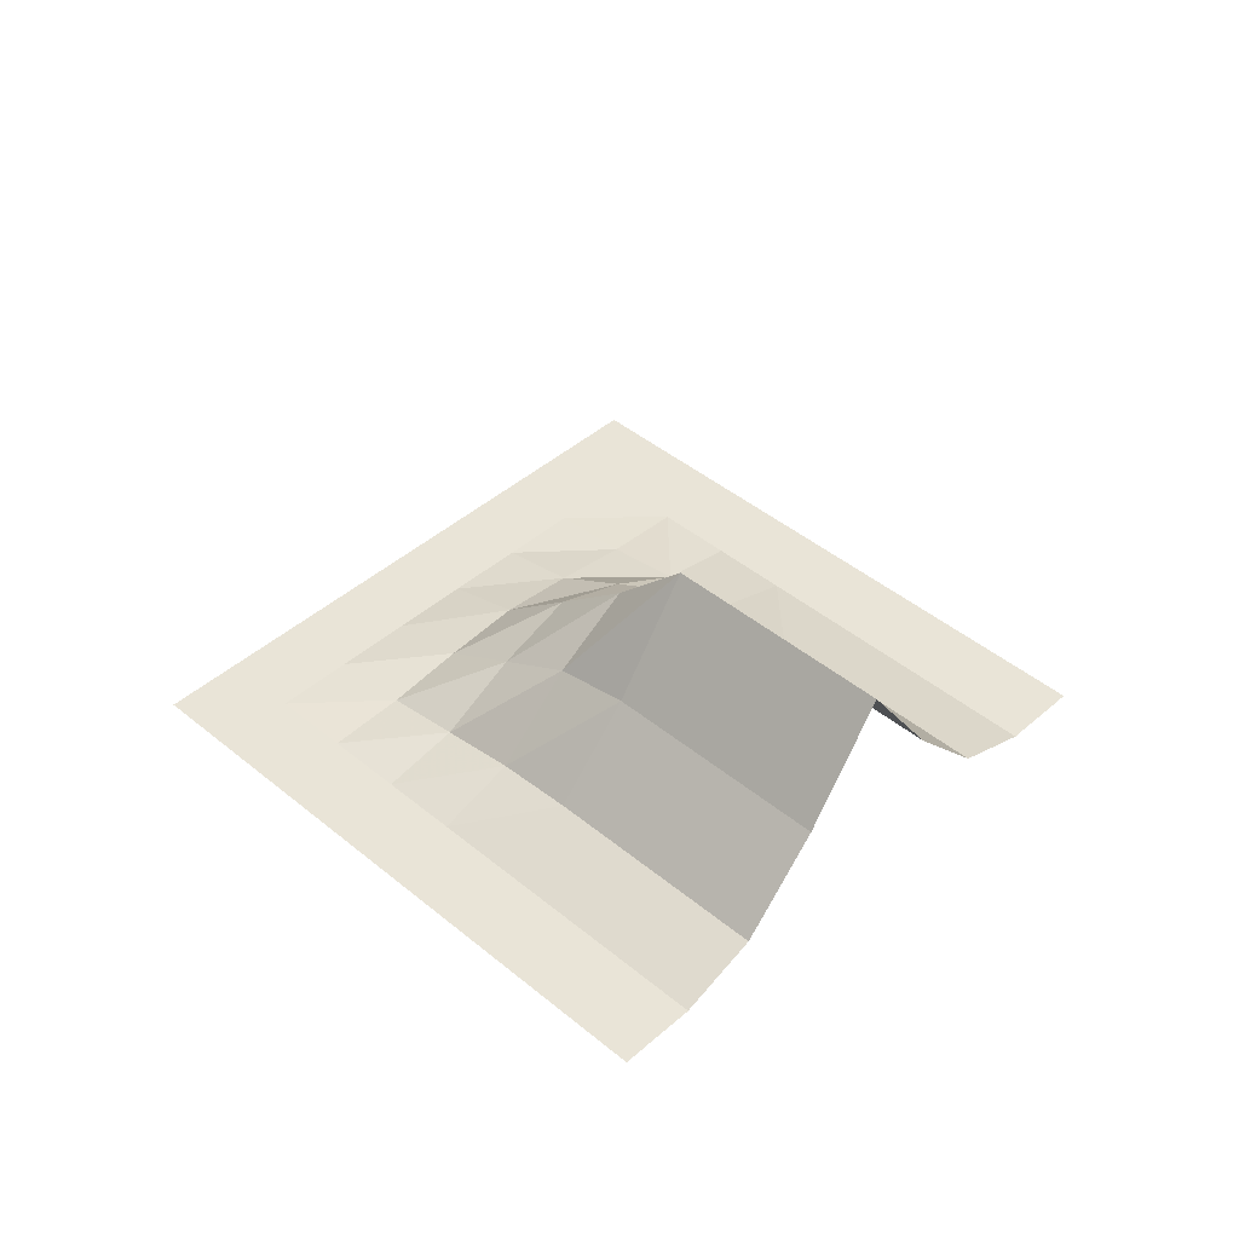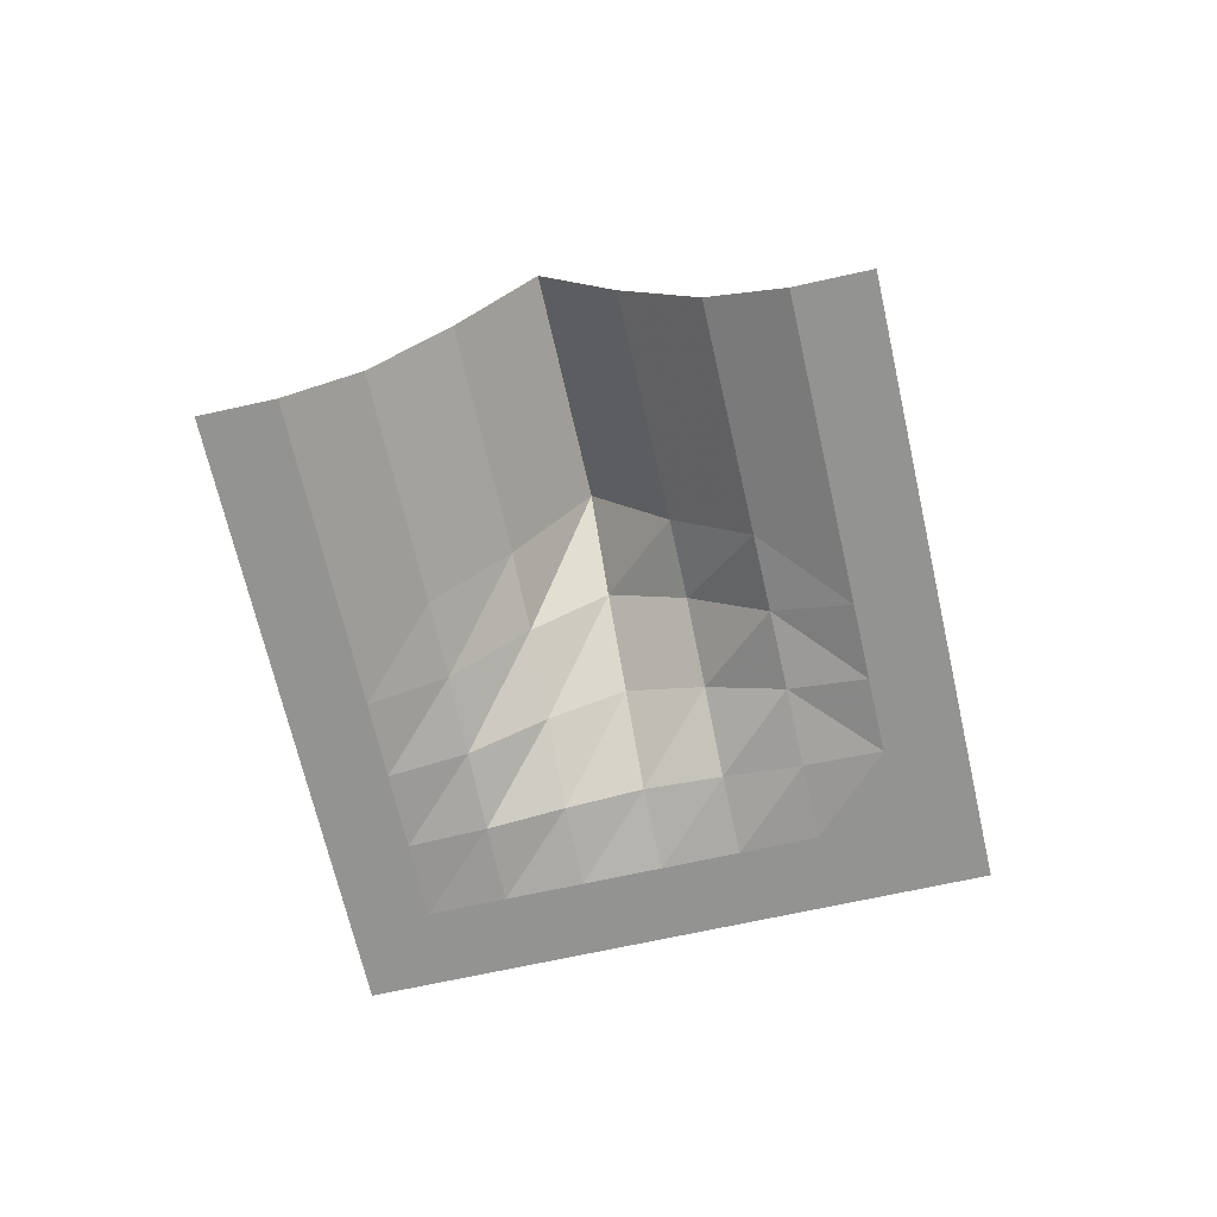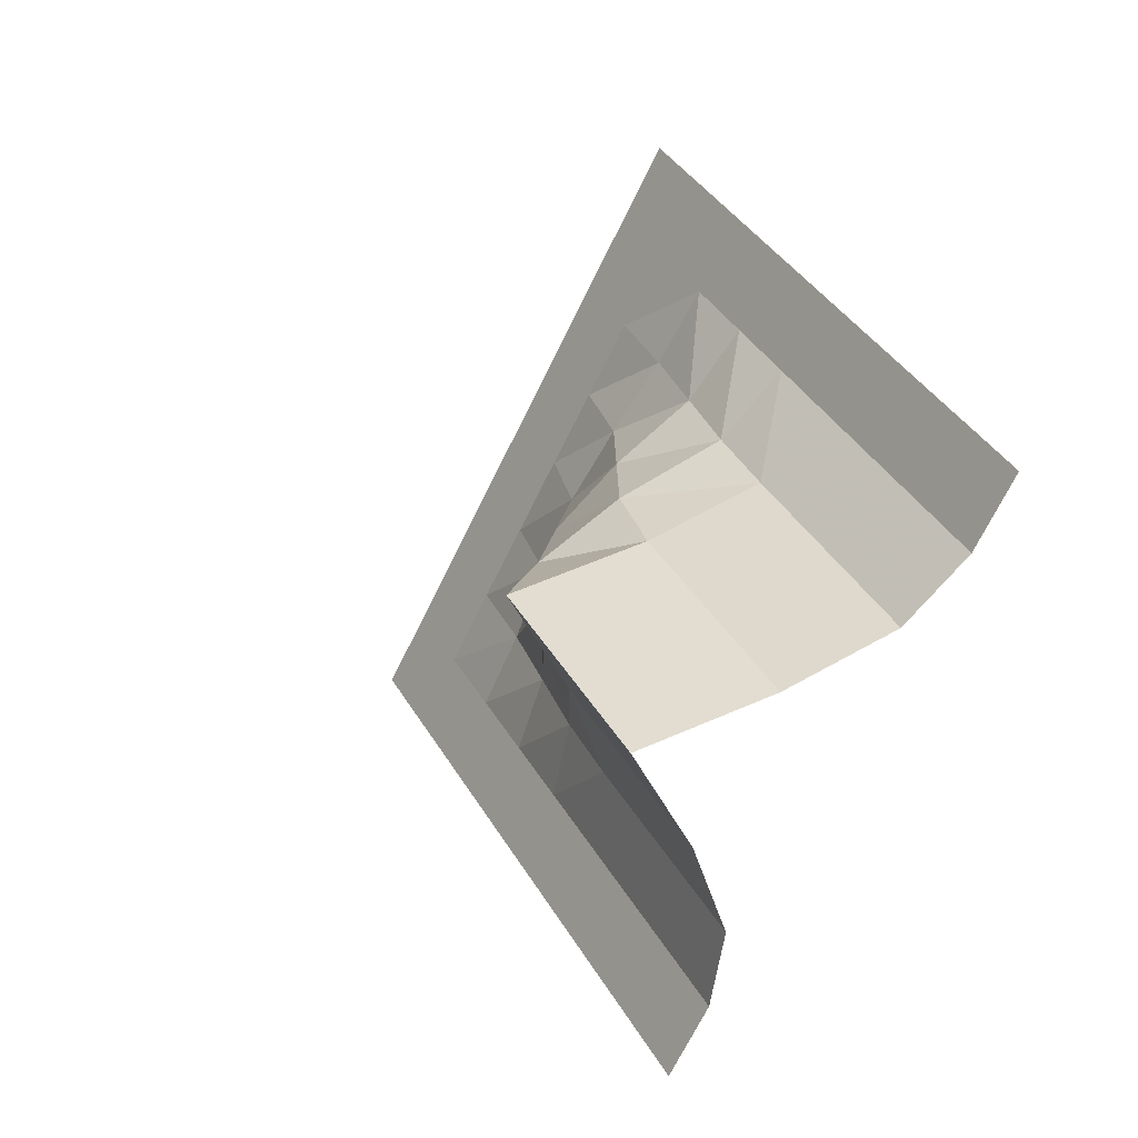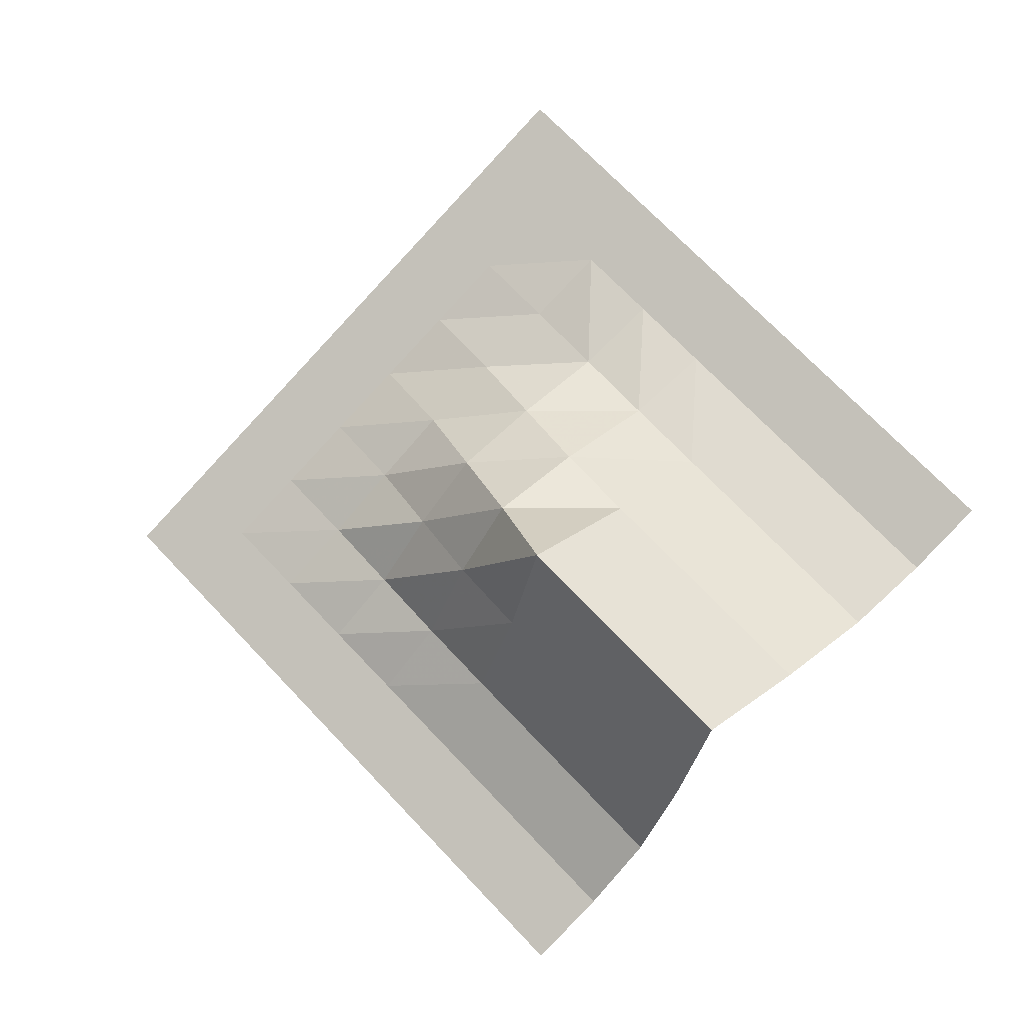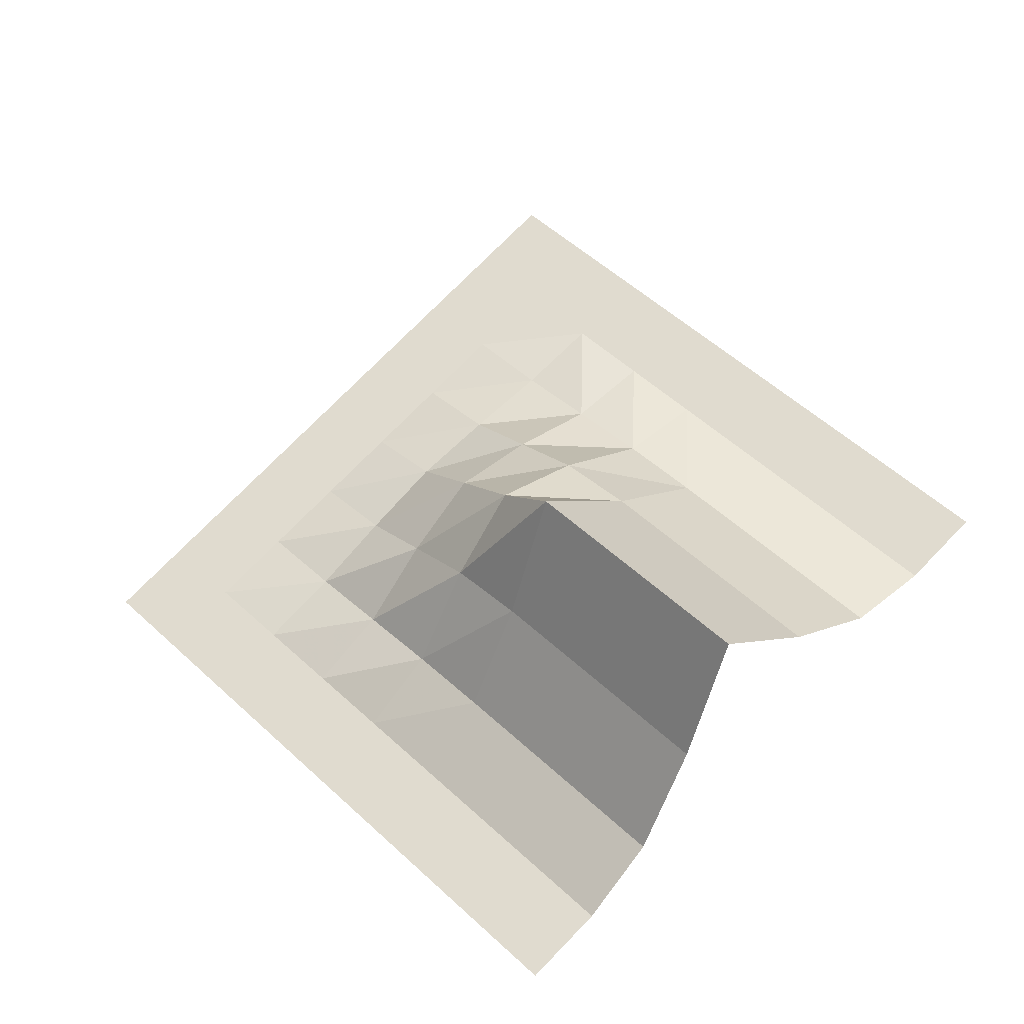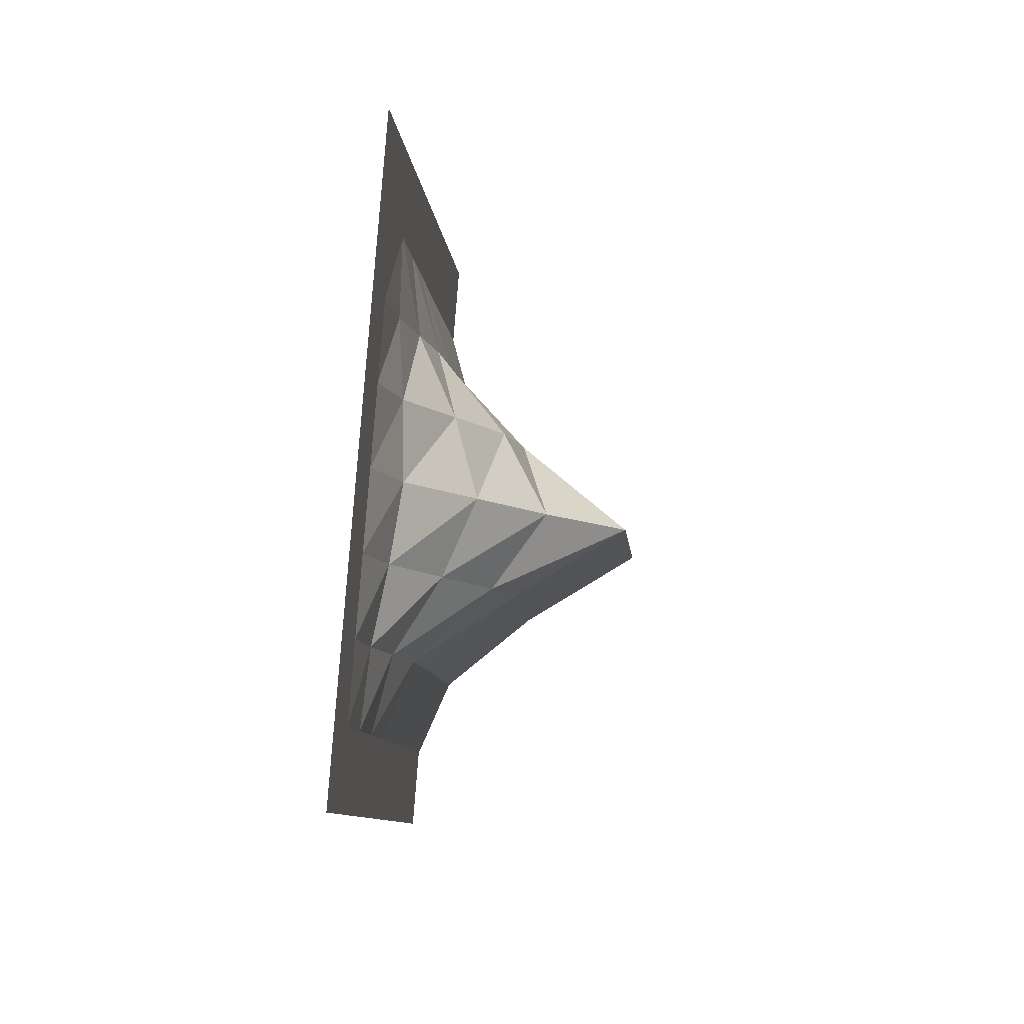
<metadata>
{"format":"obj","ext":"obj","renderer":"f3d","projection":"perspective","resolution":1024,"background":"white","views":[{"elev":43.4,"azim":-0.8,"up":"+Z"},{"elev":-66.7,"azim":57.7,"up":"+Z"},{"elev":-16.1,"azim":52.1,"up":"+Y"},{"elev":-6.7,"azim":15.5,"up":"+Y"},{"elev":-29.2,"azim":11.5,"up":"+Y"},{"elev":37.1,"azim":-83.6,"up":"+Y"}]}
</metadata>
<code>
v  -2 0 0
v  -1.75 -0.25 0
v  -1.5 0 0
v  -1.75 0.25 0
v  -1.5 -0.5 0
v  -1.25 -0.25 0
v  -1 -0.5 0
v  -1 0 0.01562
v  -0.5 0 0.25
v  -1 0.5 0
v  -1.25 0.25 0
v  -1.5 0.5 0
v  1.5 0.5 0
v  1.25 0.25 0
v  1.5 0 0
v  1 0.5 0
v  1.75 0.25 0
v  1 0 0.125
v  0.5 0 0.5
v  1 -0.5 0.5
v  1.25 -0.25 0.125
v  1.5 -0.5 0.125
v  1.75 -0.25 0
v  2 0 0
v  0.5 -1.5 0.125
v  0.25 -1.25 0.125
v  0 -1.5 0
v  0.5 -1 0.5
v  0.25 -1.75 0
v  0 -1 0.125
v  0 -0.5 0.5
v  -0.5 -1 0
v  -0.25 -1.25 0
v  -0.5 -1.5 0
v  -0.25 -1.75 0
v  0 -2 0
v  1 -1 1
v  0.75 -0.75 1
v  0.75 -1.25 0.5
v  0.5 -0.5 1
v  0.25 -0.75 0.5
v  1.25 -0.75 0.5
v  0.75 -0.25 0.5
v  1 1 0
v  0.75 0.75 0
v  0.5 1 0
v  1.25 0.75 0
v  0.5 0.5 0.1094
v  0 0.5 0.25
v  0.75 0.25 0.125
v  -0.25 -0.75 0.125
v  -0.5 -0.5 0.1094
v  -0.75 -0.75 0
v  -1 -1 0
v  -0.75 -1.25 0
v  0.25 -0.25 1
v  0 0 0.6562
v  -0.25 -0.25 0.4375
v  0.25 0.25 0.4375
v  0.5 1.5 0
v  0.25 1.25 0
v  0 1.5 0
v  0.75 1.25 0
v  0 1 0.01562
v  -0.5 1 0
v  0.25 0.75 0.0625
v  -0.75 -0.25 0.0625
v  -1.25 -0.75 0
v  -0.25 0.25 0.375
v  -0.5 0.5 0.09375
v  -0.75 0.25 0.0625
v  -0.25 0.75 0.0625
v  -0.5 1.5 0
v  -0.25 1.25 0
v  -0.25 1.75 0
v  0.25 1.75 0
v  0 2 0
v  -1 1 0
v  -0.75 0.75 0
v  -0.75 1.25 0
v  -1.25 0.75 0
f 1 2 3 4
f 2 5 6 3
f 3 6 8 11
f 4 3 11 12
f 13 14 15 17
f 14 18 21 15
f 15 21 22 23
f 17 15 23 24
f 25 26 27 29
f 26 30 33 27
f 27 33 34 35
f 29 27 35 36
f 37 38 28 39
f 38 40 41 28
f 28 41 30 26
f 39 28 26 25
f 22 21 20 42
f 21 18 43 20
f 20 43 40 38
f 42 20 38 37
f 44 45 16 47
f 45 48 50 16
f 16 50 18 14
f 47 16 14 13
f 30 51 32 33
f 51 52 53 32
f 32 53 54 55
f 33 32 55 34
f 40 56 31 41
f 56 57 58 31
f 31 58 52 51
f 41 31 51 30
f 18 50 19 43
f 50 48 59 19
f 19 59 57 56
f 43 19 56 40
f 60 61 46 63
f 61 64 66 46
f 46 66 48 45
f 63 46 45 44
f 52 67 7 53
f 67 8 6 7
f 7 6 5 68
f 53 7 68 54
f 57 69 9 58
f 69 70 71 9
f 9 71 8 67
f 58 9 67 52
f 48 66 49 59
f 66 64 72 49
f 49 72 70 69
f 59 49 69 57
f 73 74 62 75
f 74 64 61 62
f 62 61 60 76
f 75 62 76 77
f 78 79 65 80
f 79 70 72 65
f 65 72 64 74
f 80 65 74 73
f 12 11 10 81
f 11 8 71 10
f 10 71 70 79
f 81 10 79 78

</code>
